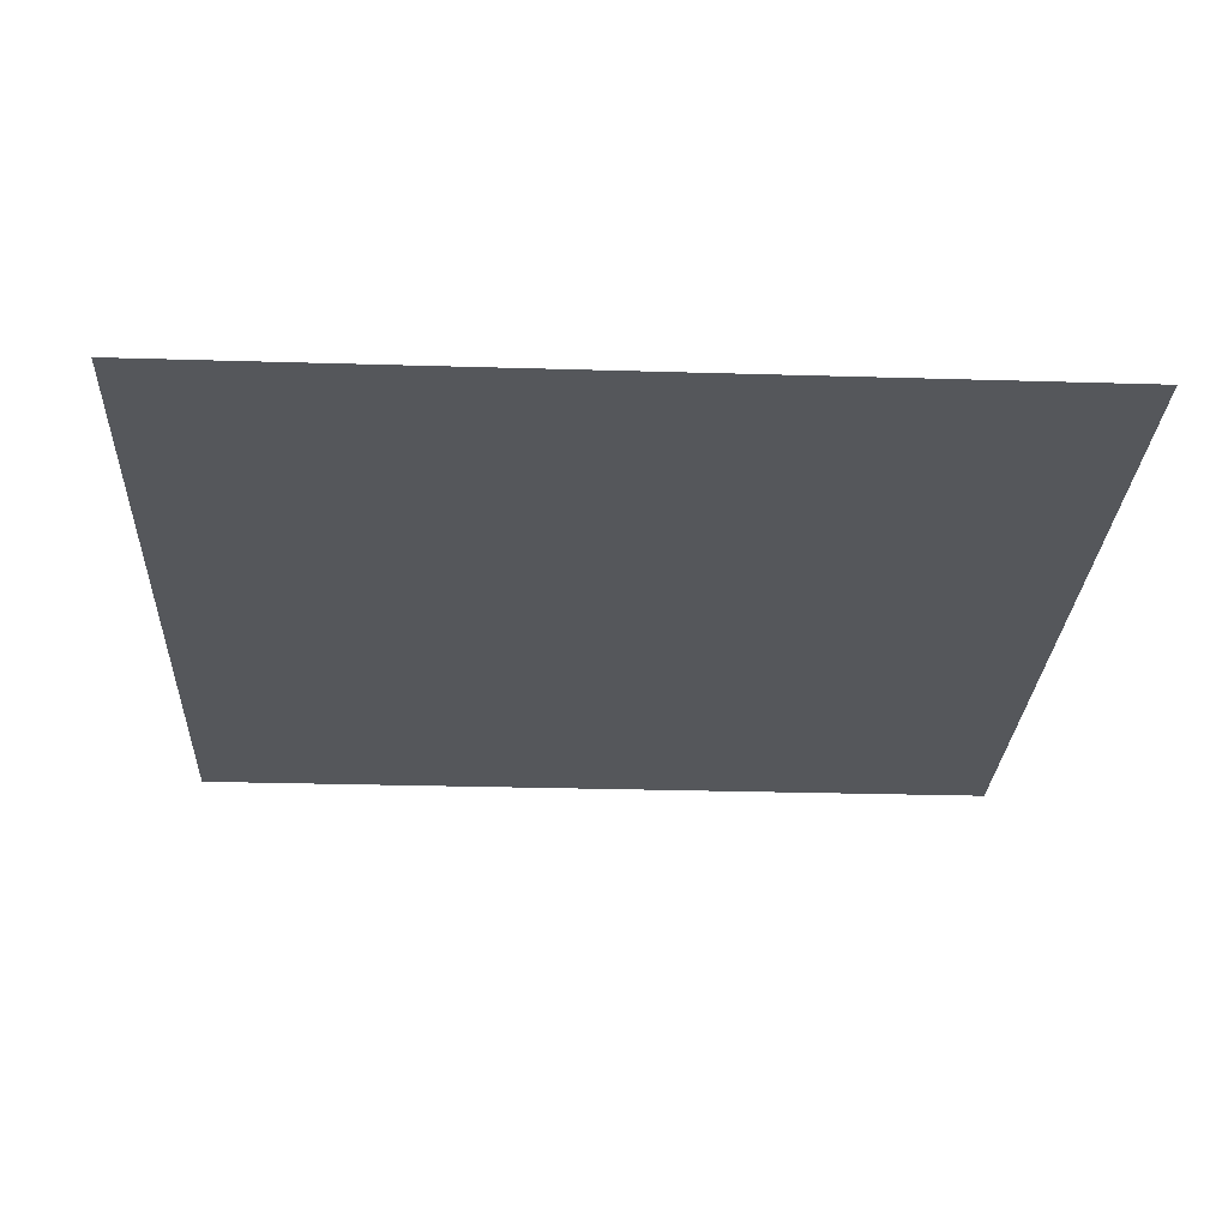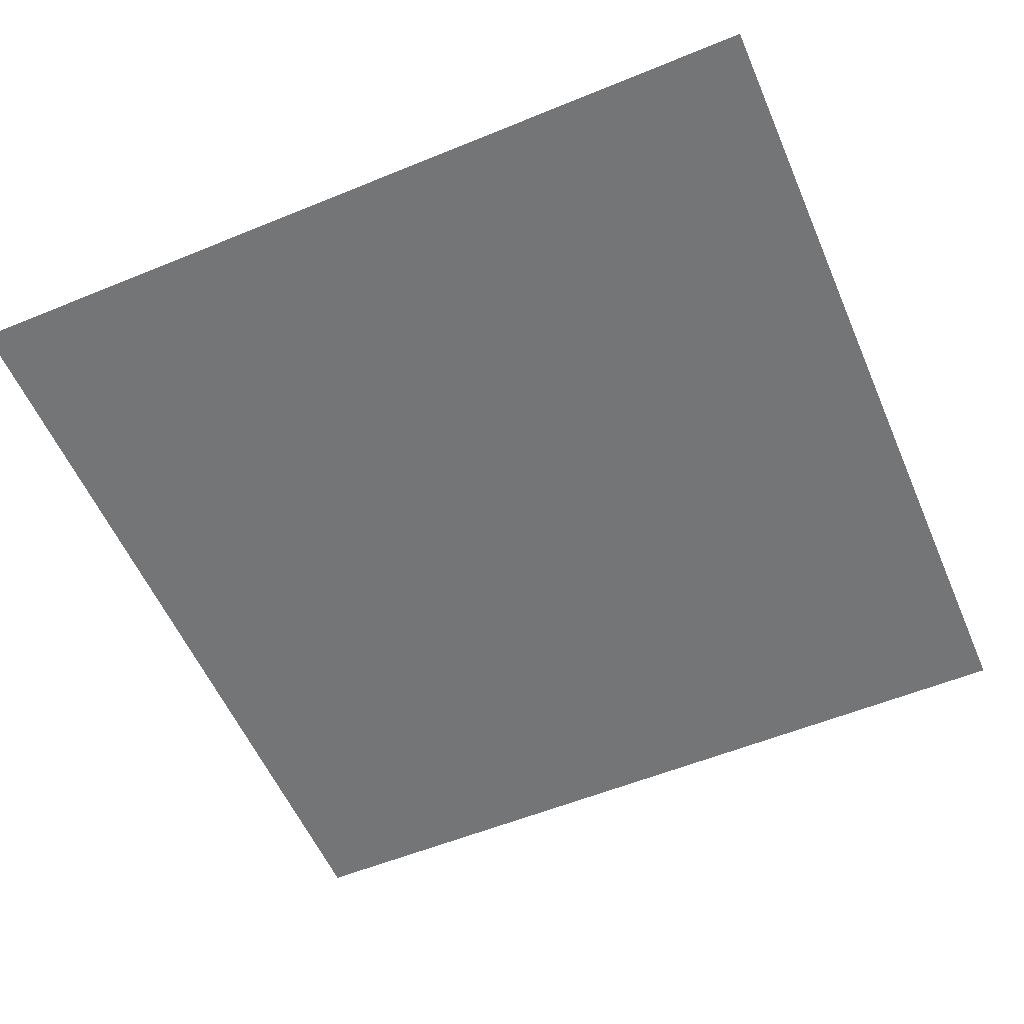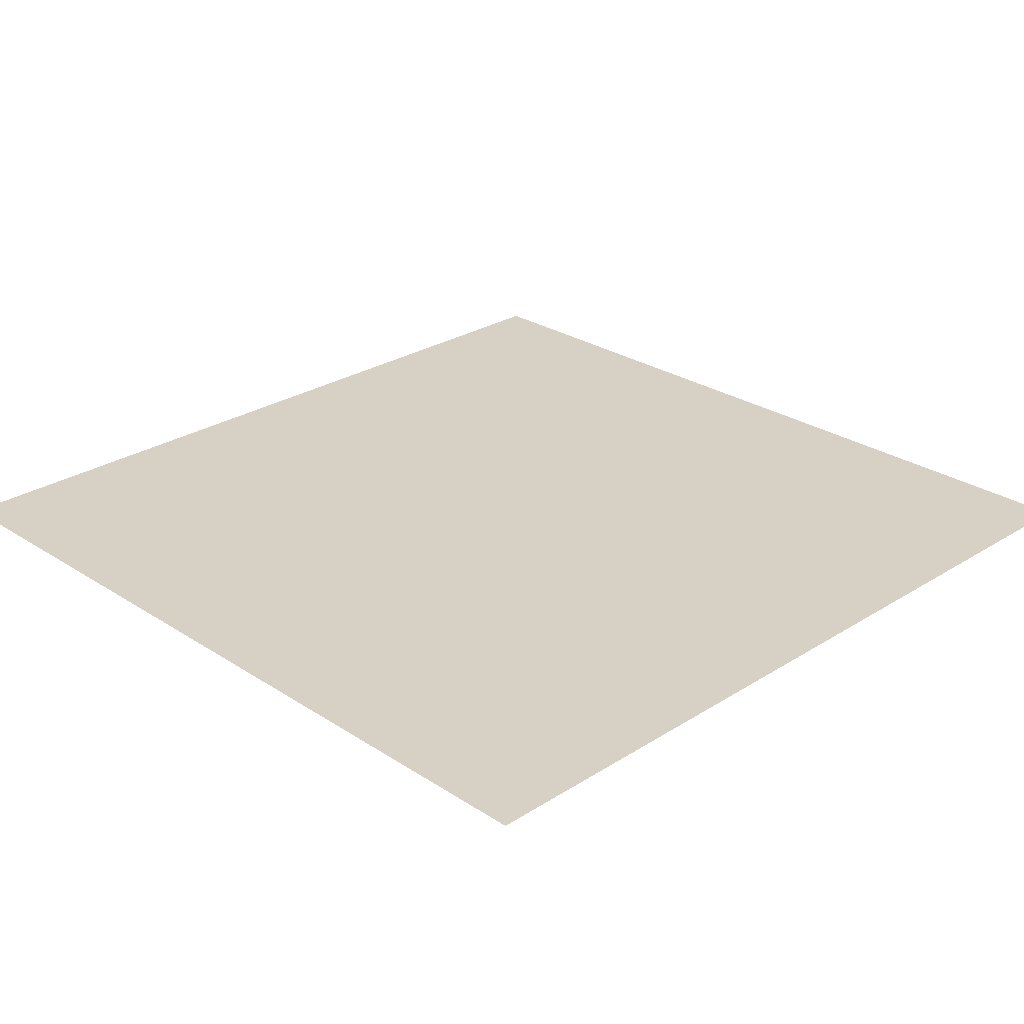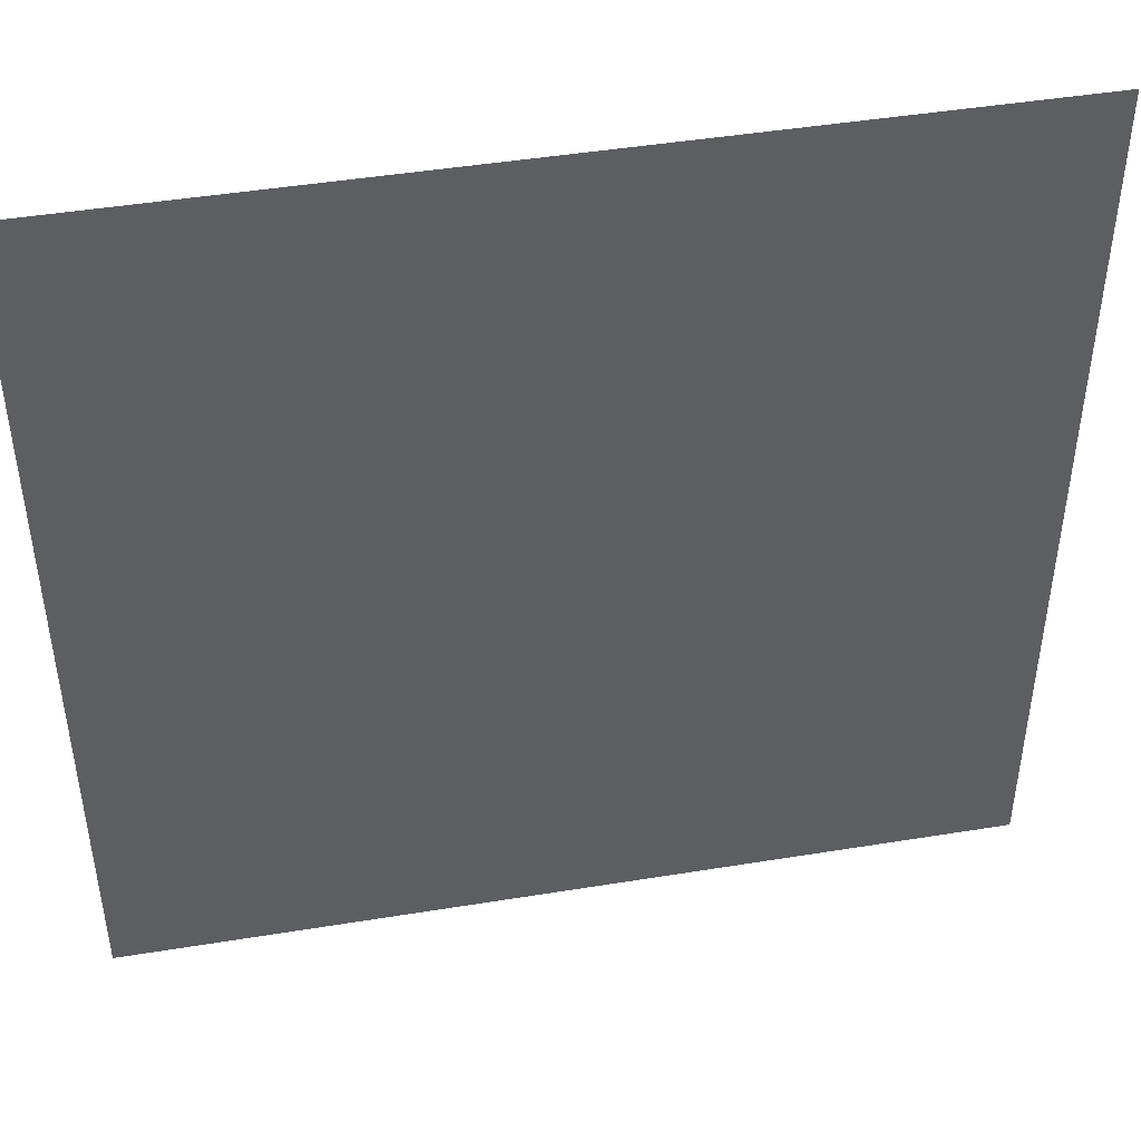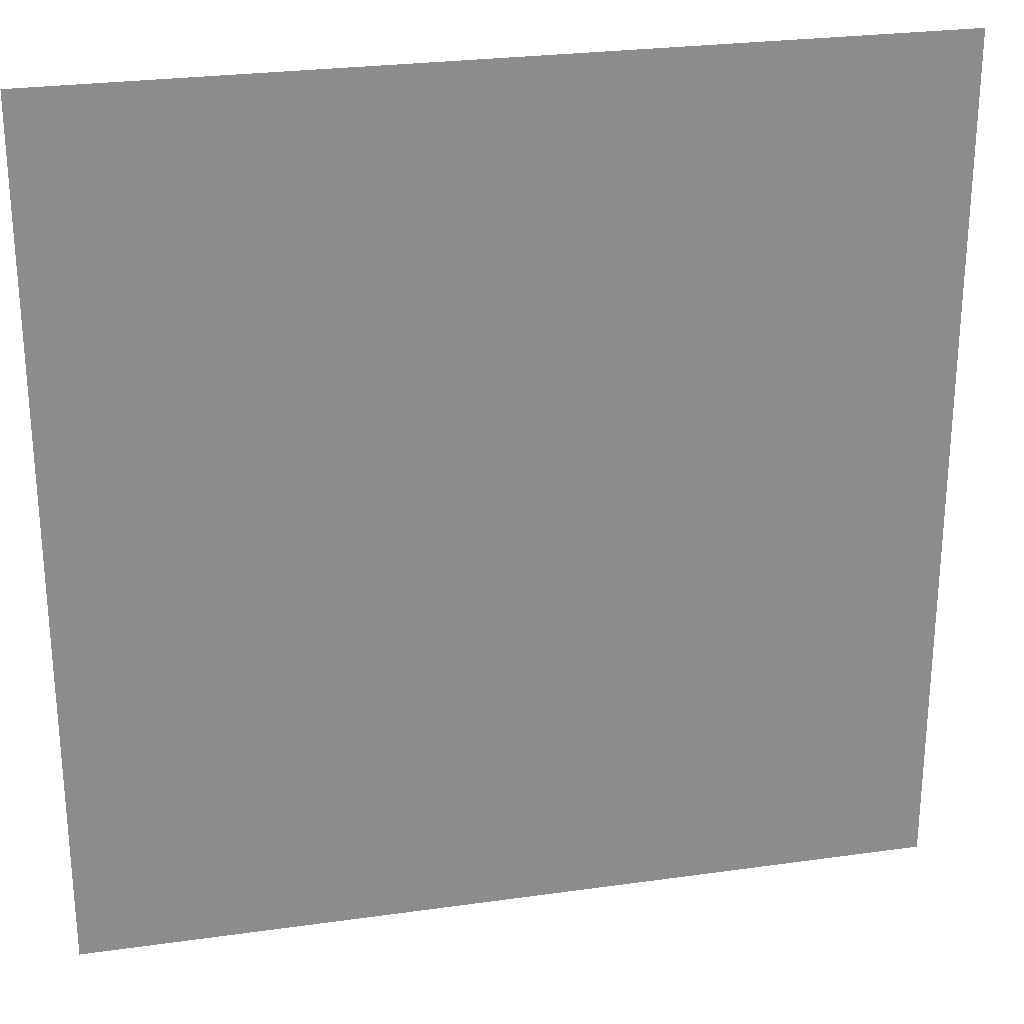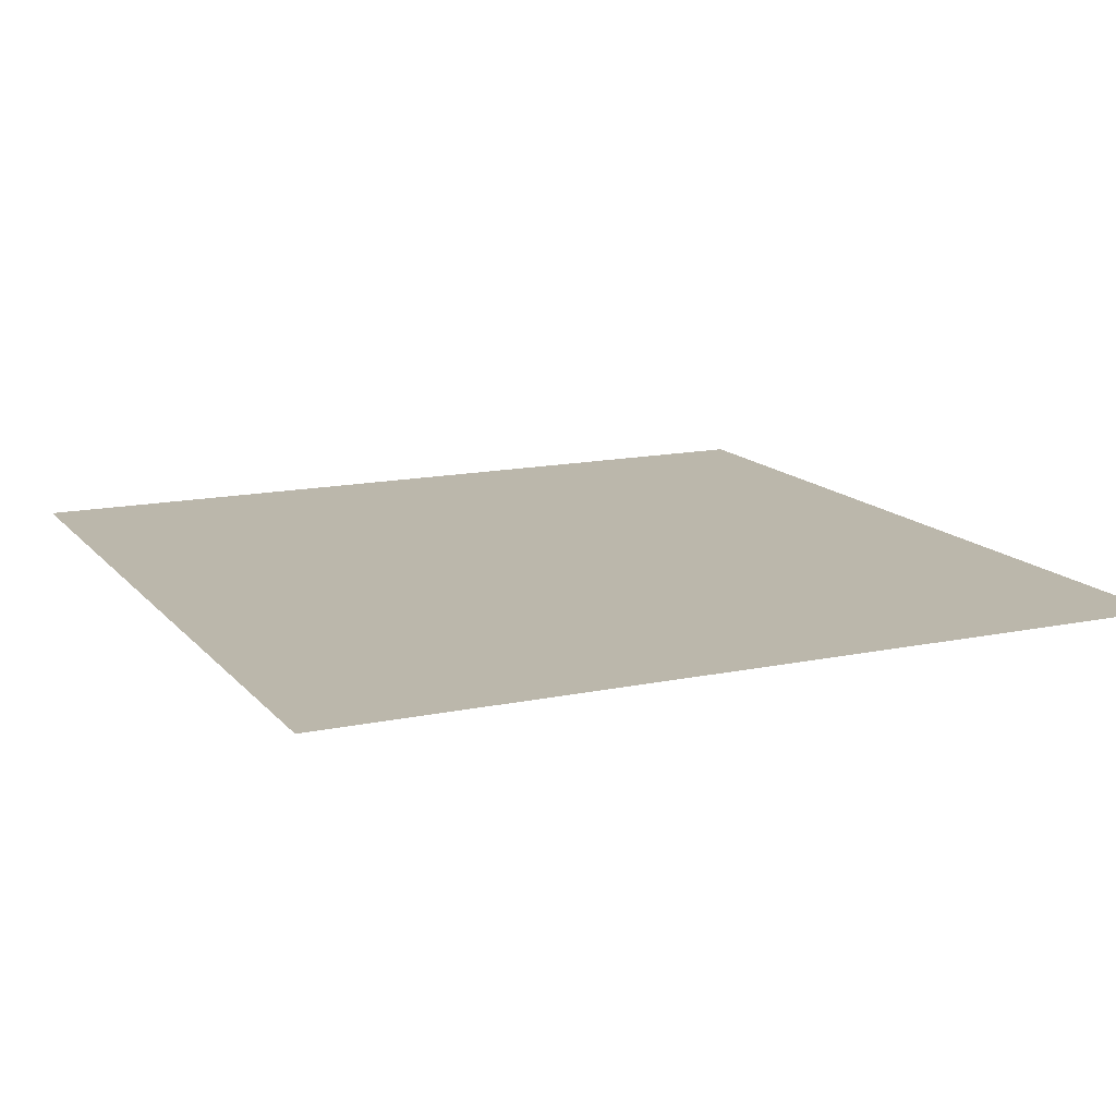
<metadata>
{"format":"obj","ext":"obj","renderer":"f3d","projection":"perspective","resolution":1024,"background":"white","views":[{"elev":-26.7,"azim":-92.7,"up":"+Z"},{"elev":-56.4,"azim":-156.8,"up":"+Z"},{"elev":26.8,"azim":-134.6,"up":"+Z"},{"elev":45.8,"azim":-10.6,"up":"+Y"},{"elev":26.1,"azim":-12.6,"up":"+Y"},{"elev":14.2,"azim":65.0,"up":"+Z"}]}
</metadata>
<code>
o ceiling
v -1 -1.04 1.59
v -1 0.99 1.59
v 1.02 0.99 1.59
v 1.02 -1.04 1.59
f 1 2 3
f 4 1 3

</code>
